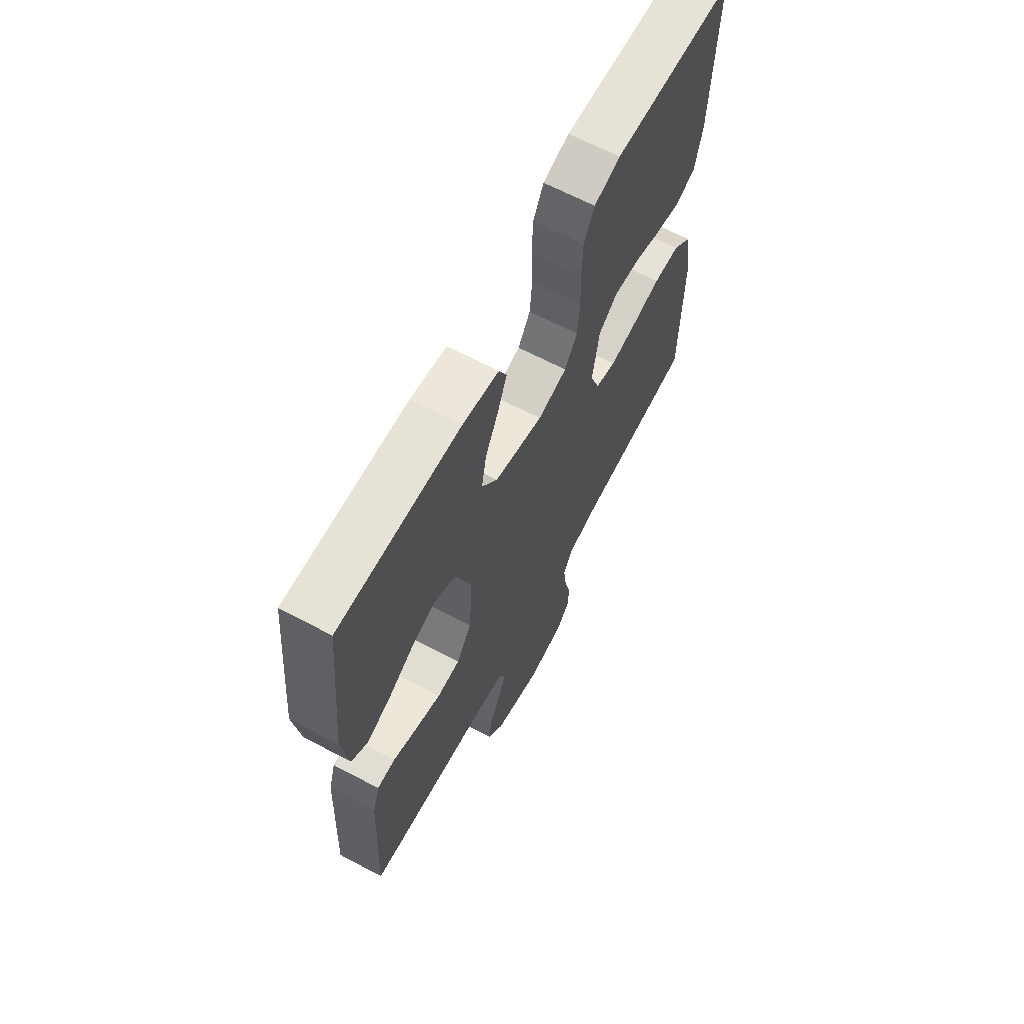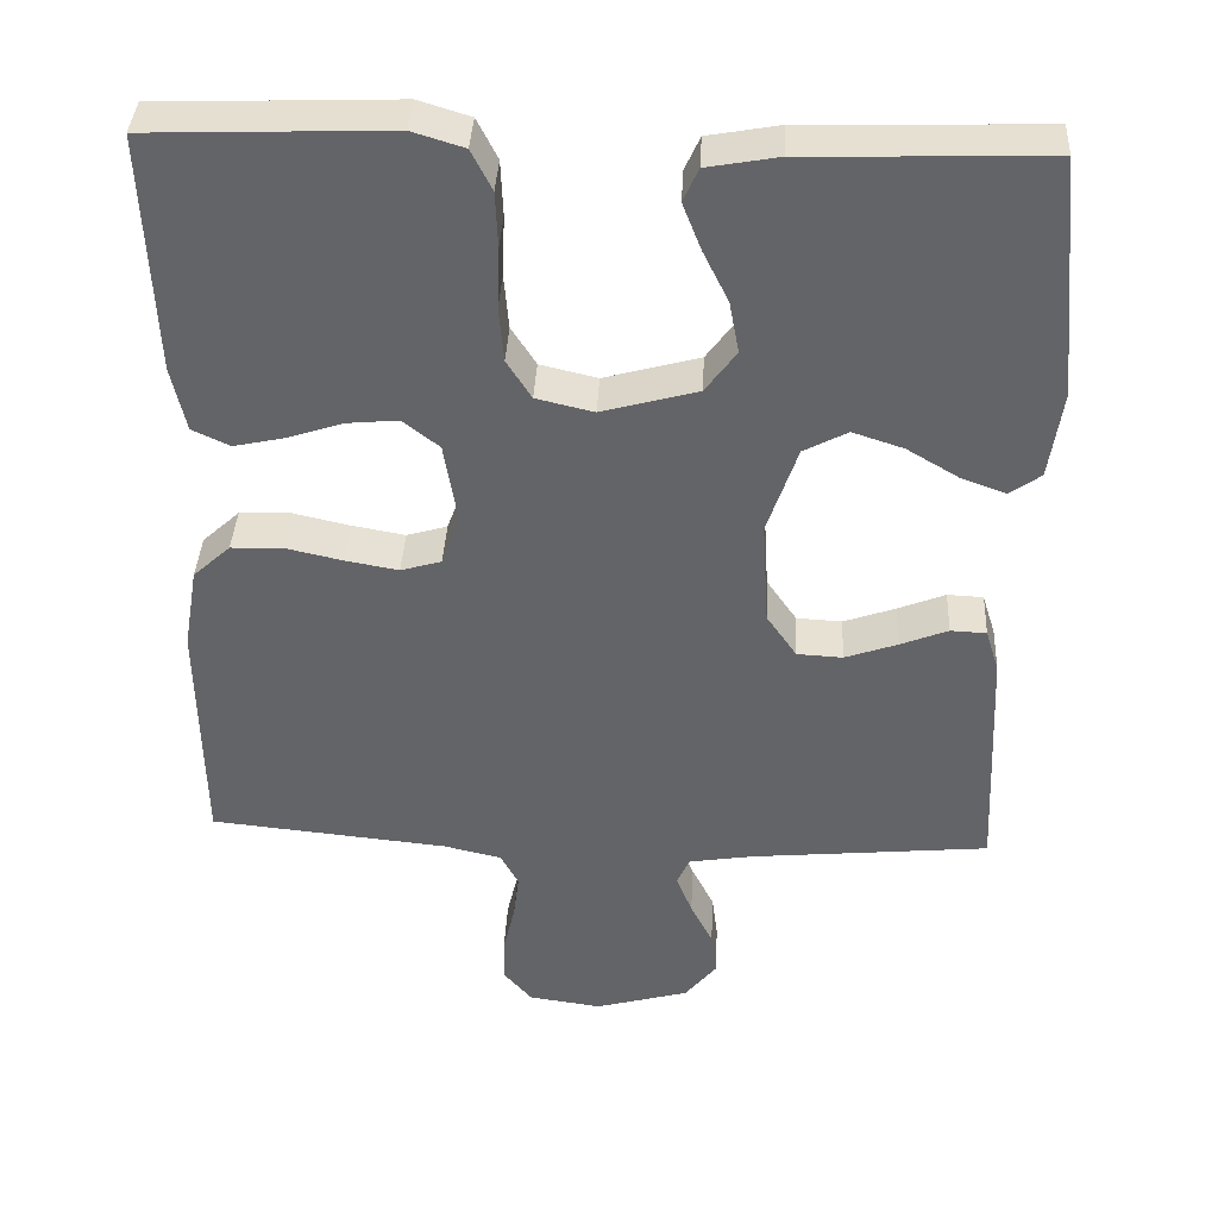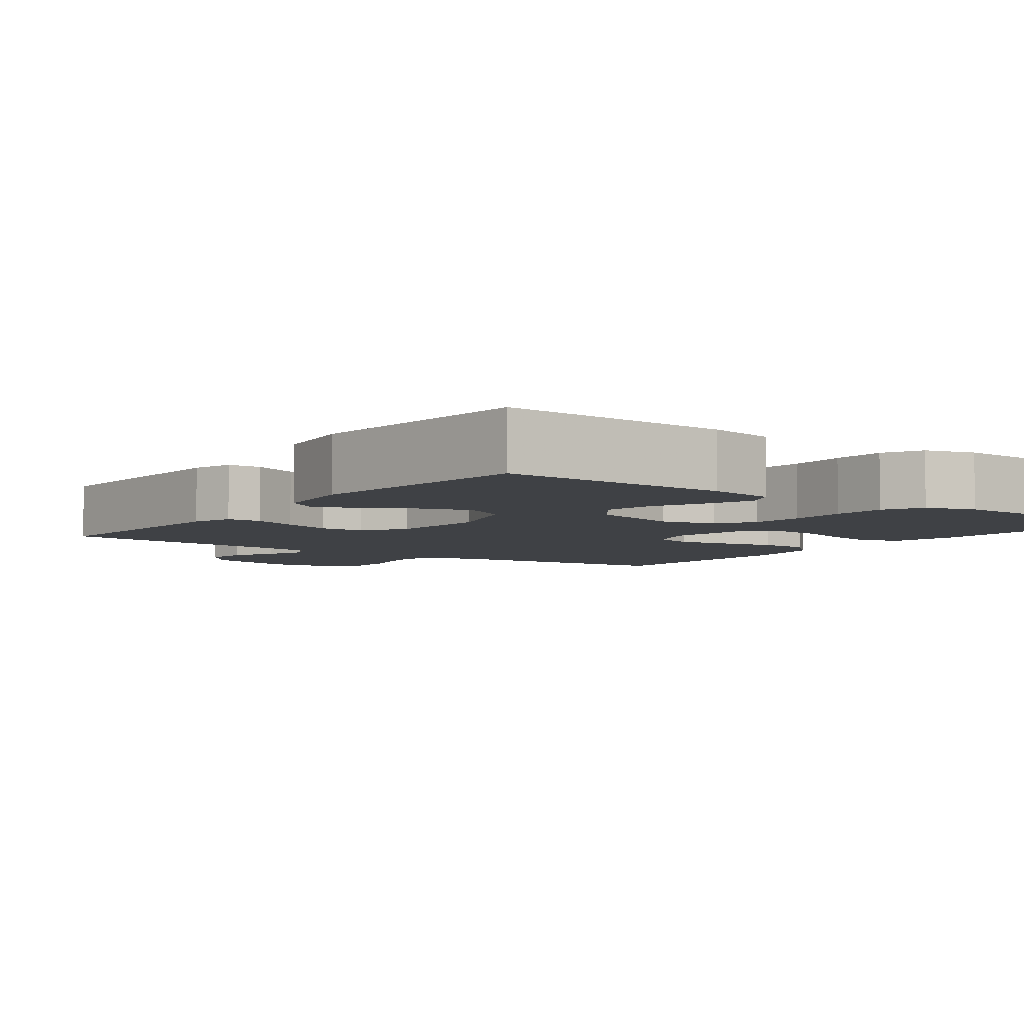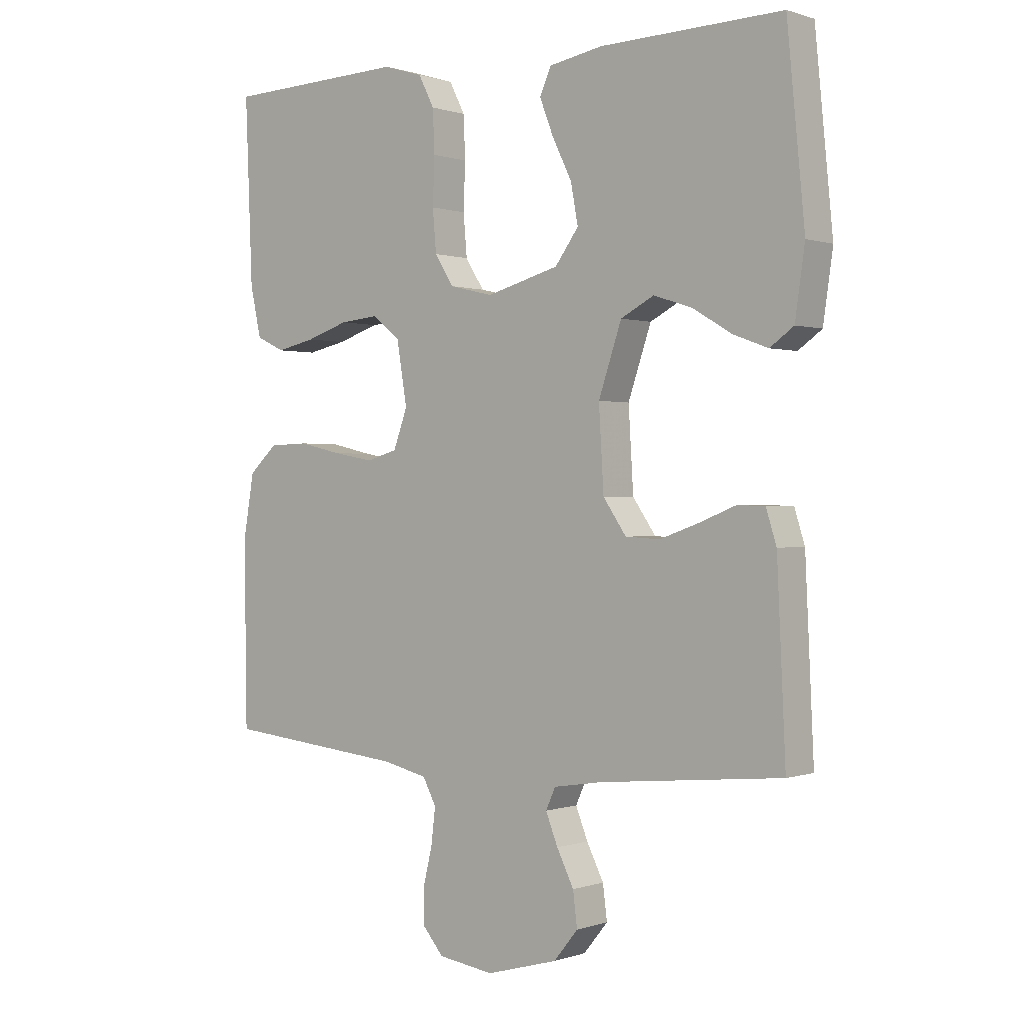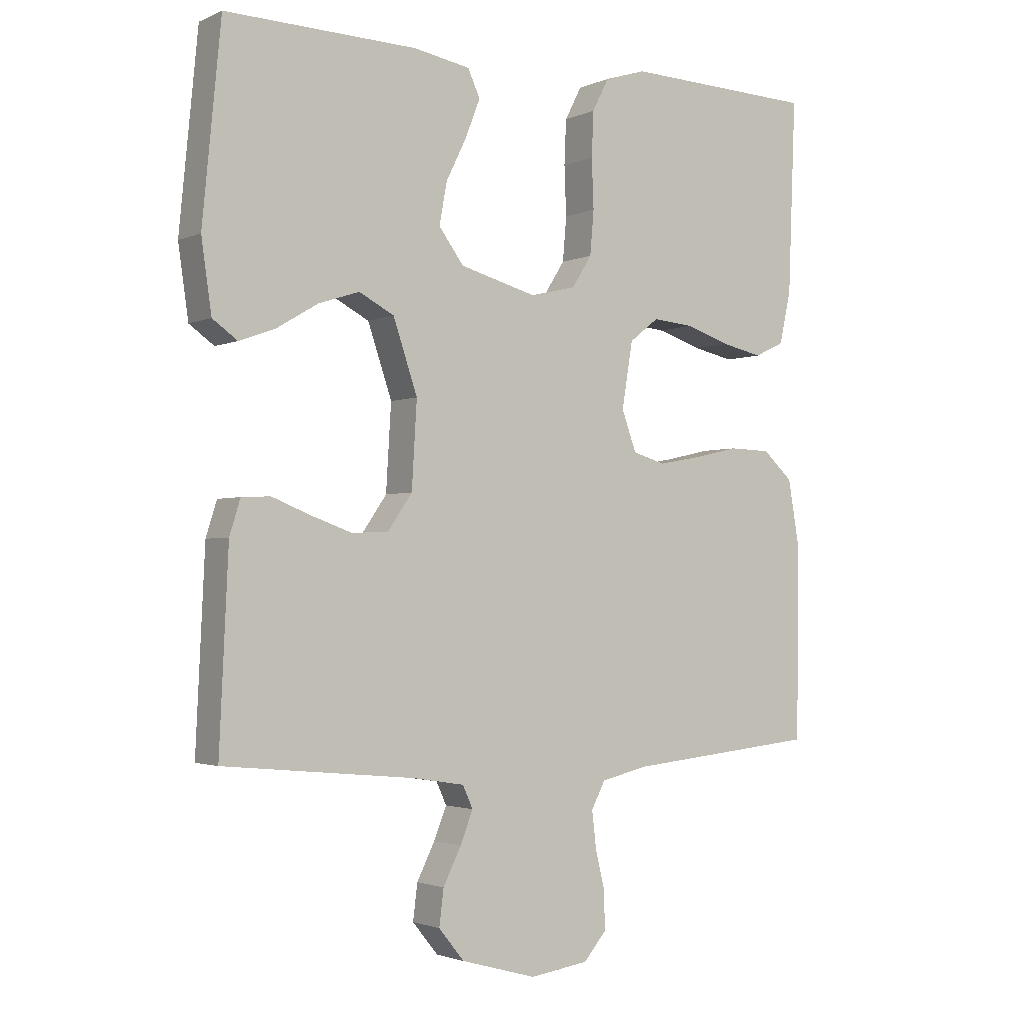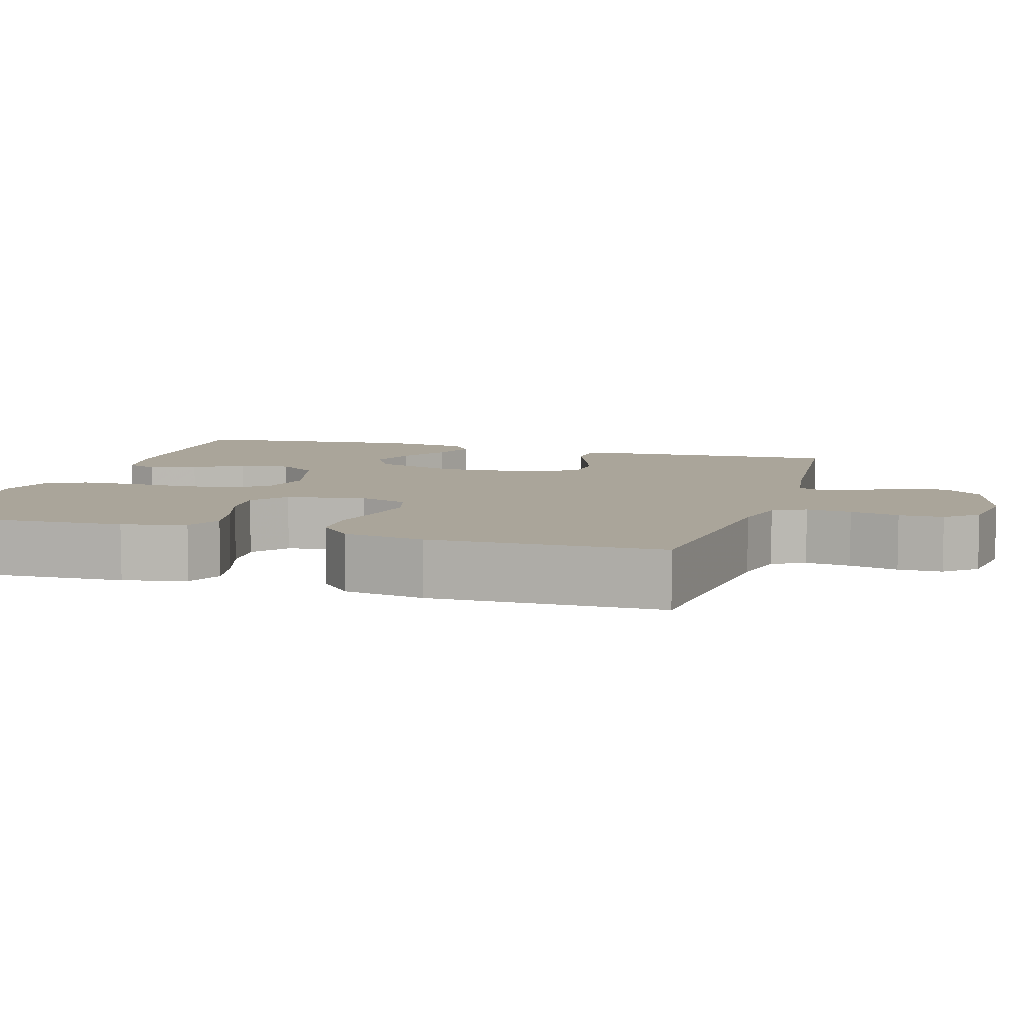
<metadata>
{"format":"obj","ext":"obj","renderer":"f3d","projection":"perspective","resolution":1024,"background":"white","views":[{"elev":65.6,"azim":-62.0,"up":"+Z"},{"elev":38.5,"azim":-177.1,"up":"+Z"},{"elev":-5.3,"azim":-36.3,"up":"+Y"},{"elev":0.3,"azim":-141.0,"up":"+Z"},{"elev":-2.2,"azim":-33.9,"up":"+Z"},{"elev":7.6,"azim":106.7,"up":"+Y"}]}
</metadata>
<code>
v -0.5 0.07 0.5
v -0.2 0.07 0.491
v -0.111 0.07 0.475
v -0.092 0.07 0.433
v -0.115 0.07 0.374
v -0.147 0.07 0.309
v -0.159 0.07 0.244
v -0.12 0.07 0.191
v 0 0.07 0.158
v 0.072 0.07 0.175
v 0.103 0.07 0.224
v 0.109 0.07 0.293
v 0.106 0.07 0.37
v 0.109 0.07 0.44
v 0.135 0.07 0.491
v 0.2 0.07 0.511
v 0.5 0.07 0.5
v 0.488 0.07 0.2
v 0.47 0.07 0.118
v 0.423 0.07 0.096
v 0.359 0.07 0.11
v 0.289 0.07 0.133
v 0.225 0.07 0.139
v 0.179 0.07 0.103
v 0.162 0.07 0
v 0.185 0.07 -0.063
v 0.236 0.07 -0.078
v 0.303 0.07 -0.066
v 0.374 0.07 -0.05
v 0.439 0.07 -0.052
v 0.486 0.07 -0.095
v 0.504 0.07 -0.2
v 0.5 0.07 -0.5
v 0.2 0.07 -0.53
v 0.127 0.07 -0.547
v 0.105 0.07 -0.589
v 0.112 0.07 -0.647
v 0.127 0.07 -0.71
v 0.127 0.07 -0.767
v 0.092 0.07 -0.808
v 0 0.07 -0.821
v -0.118 0.07 -0.788
v -0.158 0.07 -0.739
v -0.151 0.07 -0.683
v -0.123 0.07 -0.627
v -0.103 0.07 -0.577
v -0.119 0.07 -0.542
v -0.2 0.07 -0.529
v -0.5 0.07 -0.5
v -0.486 0.07 -0.2
v -0.469 0.07 -0.146
v -0.424 0.07 -0.144
v -0.364 0.07 -0.168
v -0.299 0.07 -0.191
v -0.242 0.07 -0.188
v -0.204 0.07 -0.133
v -0.196 0.07 0
v -0.234 0.07 0.112
v -0.289 0.07 0.141
v -0.353 0.07 0.12
v -0.417 0.07 0.082
v -0.474 0.07 0.061
v -0.513 0.07 0.089
v -0.529 0.07 0.2
v -0.5 0 0.5
v -0.2 0 0.491
v -0.111 0 0.475
v -0.092 0 0.433
v -0.115 0 0.374
v -0.147 0 0.309
v -0.159 0 0.244
v -0.12 0 0.191
v 0 0 0.158
v 0.072 0 0.175
v 0.103 0 0.224
v 0.109 0 0.293
v 0.106 0 0.37
v 0.109 0 0.44
v 0.135 0 0.491
v 0.2 0 0.511
v 0.5 0 0.5
v 0.488 0 0.2
v 0.47 0 0.118
v 0.423 0 0.096
v 0.359 0 0.11
v 0.289 0 0.133
v 0.225 0 0.139
v 0.179 0 0.103
v 0.162 0 0
v 0.185 0 -0.063
v 0.236 0 -0.078
v 0.303 0 -0.066
v 0.374 0 -0.05
v 0.439 0 -0.052
v 0.486 0 -0.095
v 0.504 0 -0.2
v 0.5 0 -0.5
v 0.2 0 -0.53
v 0.127 0 -0.547
v 0.105 0 -0.589
v 0.112 0 -0.647
v 0.127 0 -0.71
v 0.127 0 -0.767
v 0.092 0 -0.808
v 0 0 -0.821
v -0.118 0 -0.788
v -0.158 0 -0.739
v -0.151 0 -0.683
v -0.123 0 -0.627
v -0.103 0 -0.577
v -0.119 0 -0.542
v -0.2 0 -0.529
v -0.5 0 -0.5
v -0.486 0 -0.2
v -0.469 0 -0.146
v -0.424 0 -0.144
v -0.364 0 -0.168
v -0.299 0 -0.191
v -0.242 0 -0.188
v -0.204 0 -0.133
v -0.196 0 0
v -0.234 0 0.112
v -0.289 0 0.141
v -0.353 0 0.12
v -0.417 0 0.082
v -0.474 0 0.061
v -0.513 0 0.089
v -0.529 0 0.2
f 4 5 6
f 3 4 6
f 2 3 6
f 1 2 6
f 64 1 6
f 63 64 6
f 62 63 6
f 61 62 6
f 60 61 6
f 59 60 6 7
f 58 59 7 8
f 57 58 8 9
f 56 57 9 10
f 55 56 10
f 51 52 53
f 50 51 53
f 49 50 53
f 48 49 53
f 47 48 53 54
f 43 44 45
f 42 43 45
f 41 42 45
f 40 41 45
f 39 40 45
f 38 39 45
f 37 38 45
f 36 37 45 46
f 35 36 46 47
f 32 33 34
f 31 32 34
f 30 31 34
f 29 30 34
f 28 29 34
f 34 35 47
f 28 34 47
f 27 28 47
f 20 21 22
f 19 20 22
f 18 19 22
f 17 18 22
f 16 17 22
f 15 16 22
f 14 15 22
f 13 14 22
f 12 13 22
f 11 12 22 23
f 10 11 23 24
f 47 54 55
f 26 27 47 55
f 25 26 55 10
f 10 24 25
f 70 69 68
f 70 68 67
f 70 67 66
f 70 66 65
f 70 65 128
f 70 128 127
f 70 127 126
f 70 126 125
f 70 125 124
f 71 70 124 123
f 72 71 123 122
f 73 72 122 121
f 74 73 121 120
f 74 120 119
f 117 116 115
f 117 115 114
f 117 114 113
f 117 113 112
f 118 117 112 111
f 109 108 107
f 109 107 106
f 109 106 105
f 109 105 104
f 109 104 103
f 109 103 102
f 109 102 101
f 110 109 101 100
f 111 110 100 99
f 98 97 96
f 98 96 95
f 98 95 94
f 98 94 93
f 98 93 92
f 111 99 98
f 111 98 92
f 111 92 91
f 86 85 84
f 86 84 83
f 86 83 82
f 86 82 81
f 86 81 80
f 86 80 79
f 86 79 78
f 86 78 77
f 86 77 76
f 87 86 76 75
f 88 87 75 74
f 119 118 111
f 119 111 91 90
f 74 119 90 89
f 89 88 74
f 1 65 66 2
f 2 66 67 3
f 3 67 68 4
f 4 68 69 5
f 5 69 70 6
f 6 70 71 7
f 7 71 72 8
f 8 72 73 9
f 9 73 74 10
f 10 74 75 11
f 11 75 76 12
f 12 76 77 13
f 13 77 78 14
f 14 78 79 15
f 15 79 80 16
f 16 80 81 17
f 17 81 82 18
f 18 82 83 19
f 19 83 84 20
f 20 84 85 21
f 21 85 86 22
f 22 86 87 23
f 23 87 88 24
f 24 88 89 25
f 25 89 90 26
f 26 90 91 27
f 27 91 92 28
f 28 92 93 29
f 29 93 94 30
f 30 94 95 31
f 31 95 96 32
f 32 96 97 33
f 33 97 98 34
f 34 98 99 35
f 35 99 100 36
f 36 100 101 37
f 37 101 102 38
f 38 102 103 39
f 39 103 104 40
f 40 104 105 41
f 41 105 106 42
f 42 106 107 43
f 43 107 108 44
f 44 108 109 45
f 45 109 110 46
f 46 110 111 47
f 47 111 112 48
f 48 112 113 49
f 49 113 114 50
f 50 114 115 51
f 51 115 116 52
f 52 116 117 53
f 53 117 118 54
f 54 118 119 55
f 55 119 120 56
f 56 120 121 57
f 57 121 122 58
f 58 122 123 59
f 59 123 124 60
f 60 124 125 61
f 61 125 126 62
f 62 126 127 63
f 63 127 128 64
f 64 128 65 1

</code>
